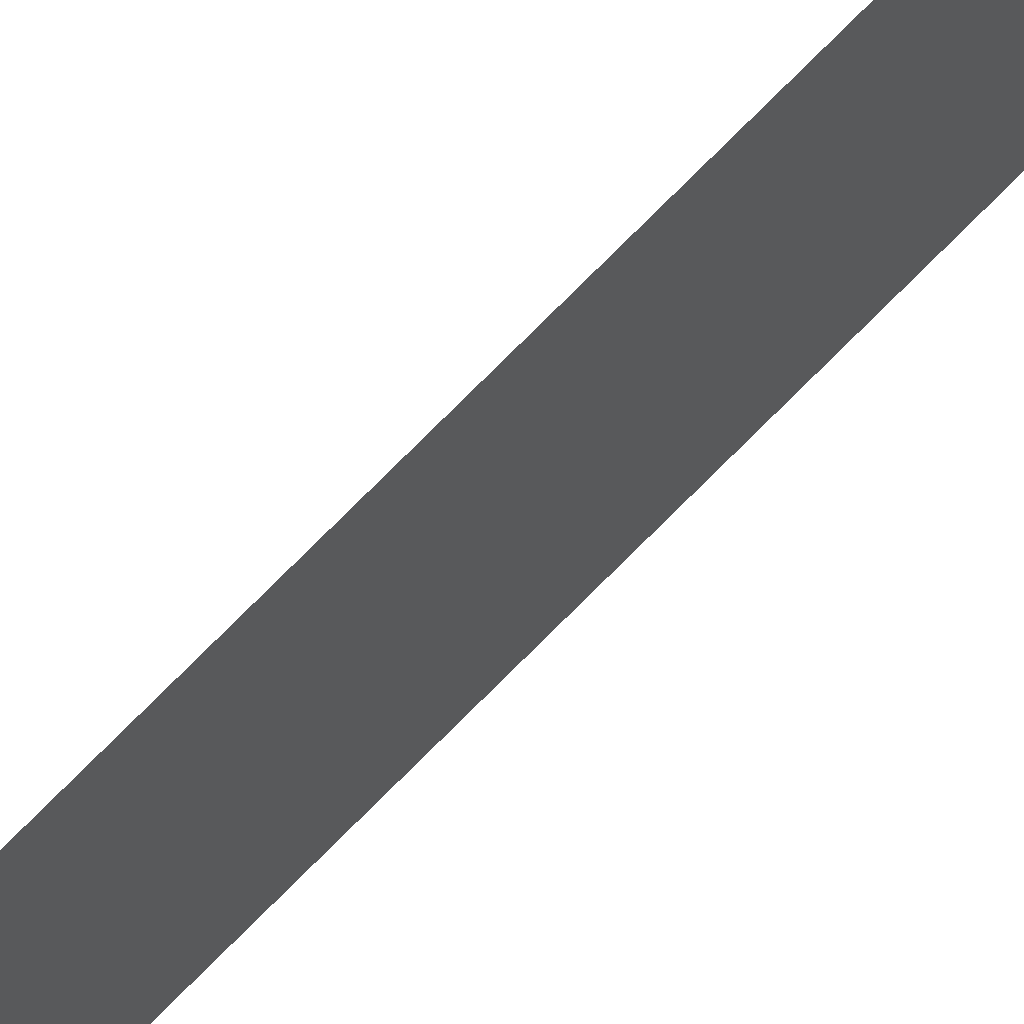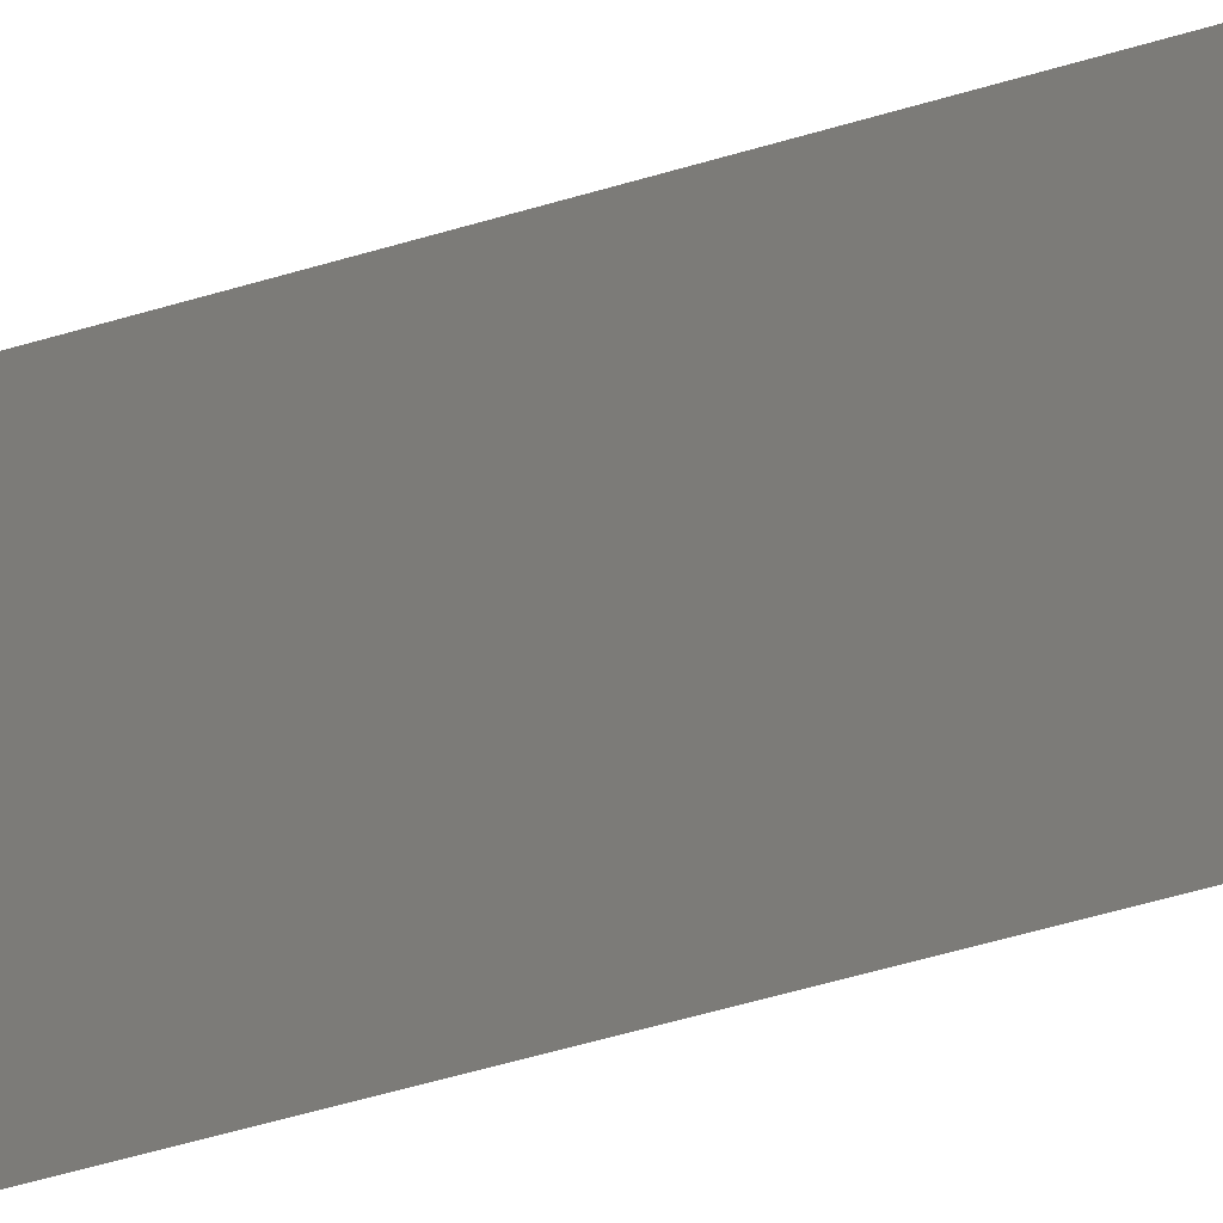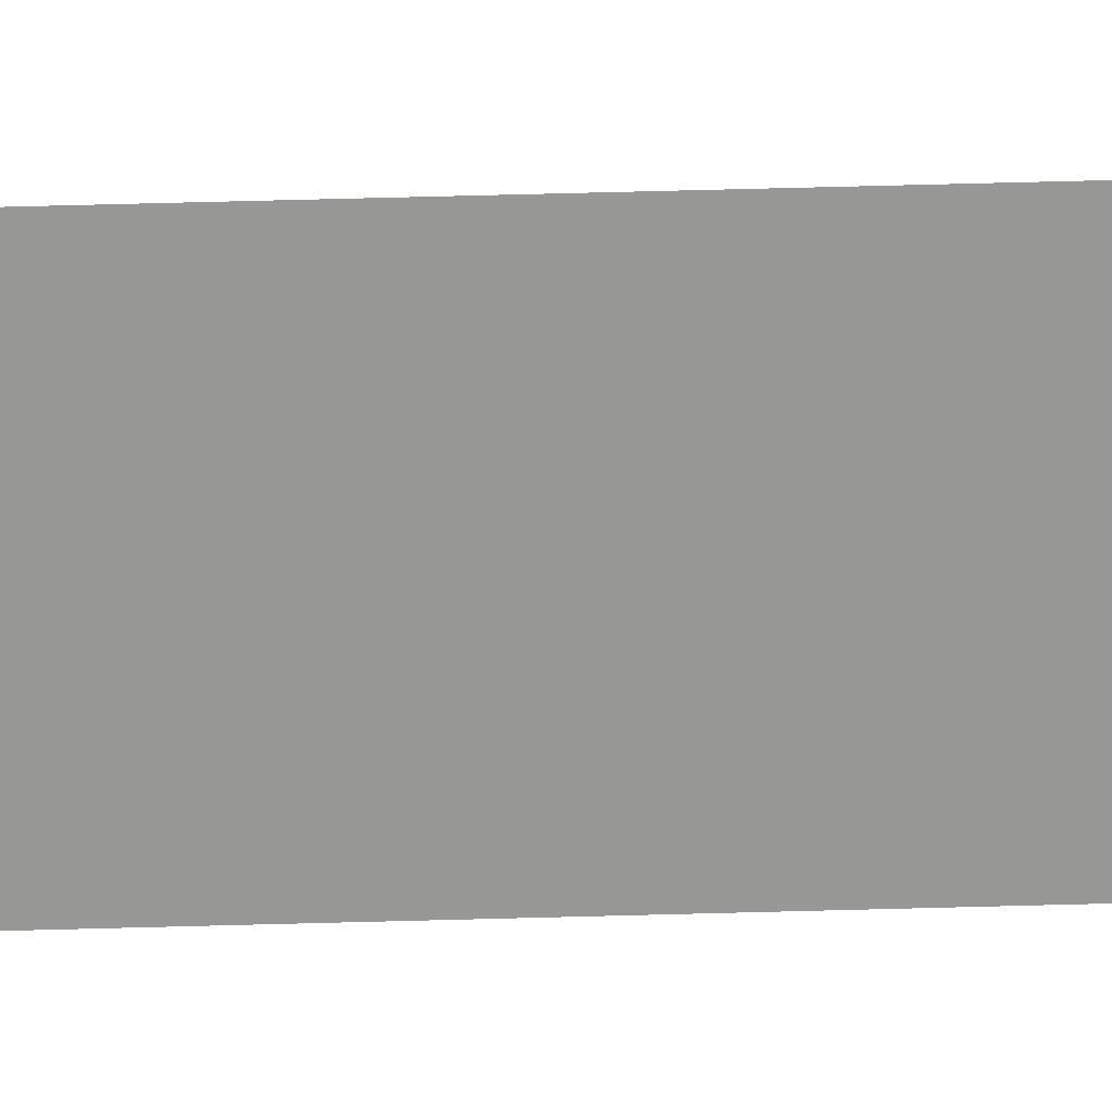
<metadata>
{"format":"obj","ext":"obj","renderer":"f3d","projection":"perspective","resolution":1024,"background":"white","views":[{"elev":63.7,"azim":42.6,"up":"+Z"},{"elev":-8.6,"azim":150.0,"up":"+Z"},{"elev":22.2,"azim":86.3,"up":"+Z"}]}
</metadata>
<code>
v 13.79 30.75 -43.57
v 13.79 31.75 -43.57
v 13.79 30.75 -43.59
v 13.79 31.75 -43.59
v 13.79 30.75 -43.59
v 13.79 31.75 -43.59
v 13.79 30.75 -43.57
v 13.79 31.75 -43.57
f 1 2 3
f 3 2 4
f 5 6 7
f 7 6 8

</code>
